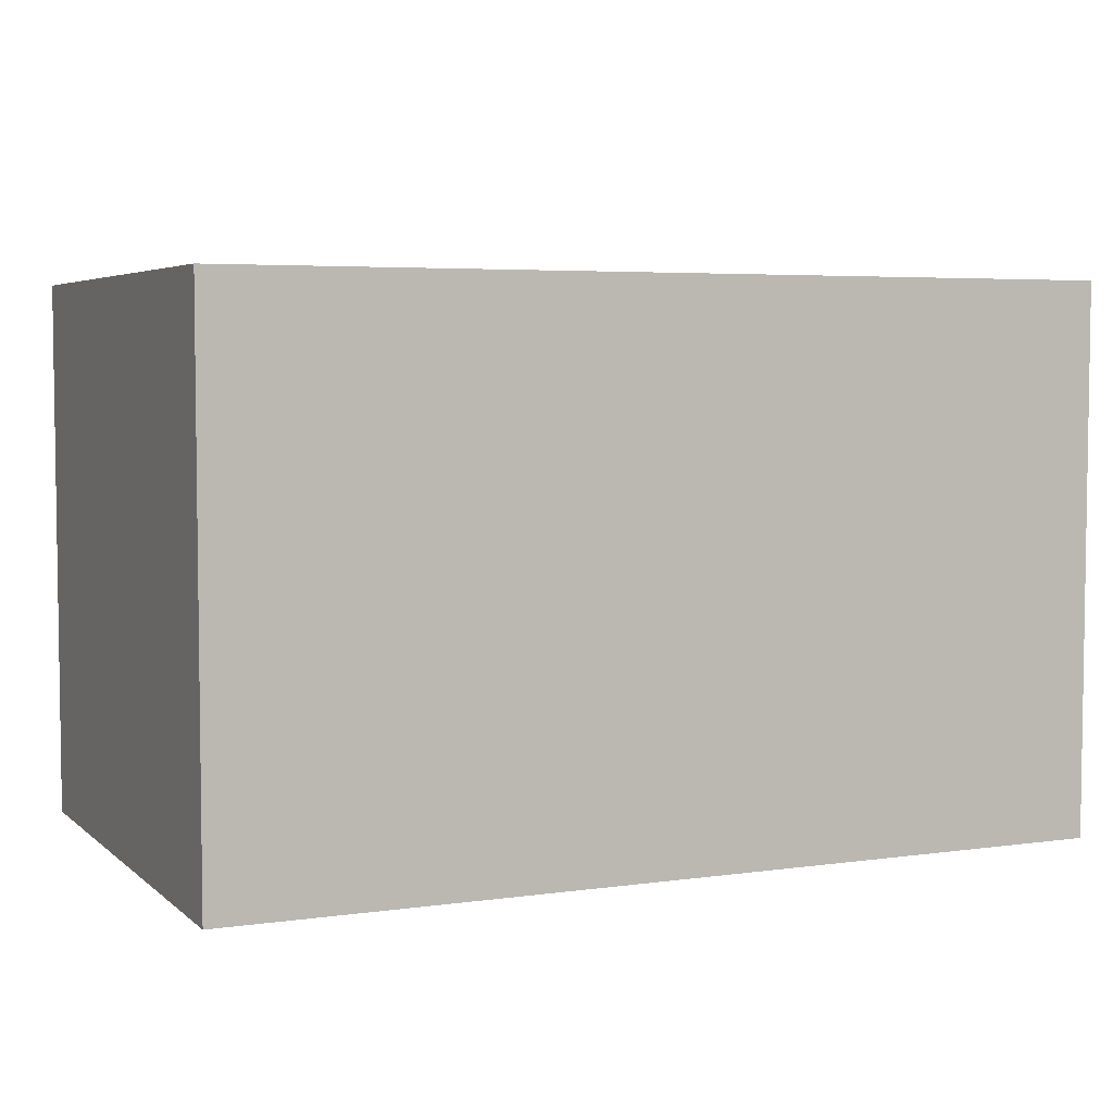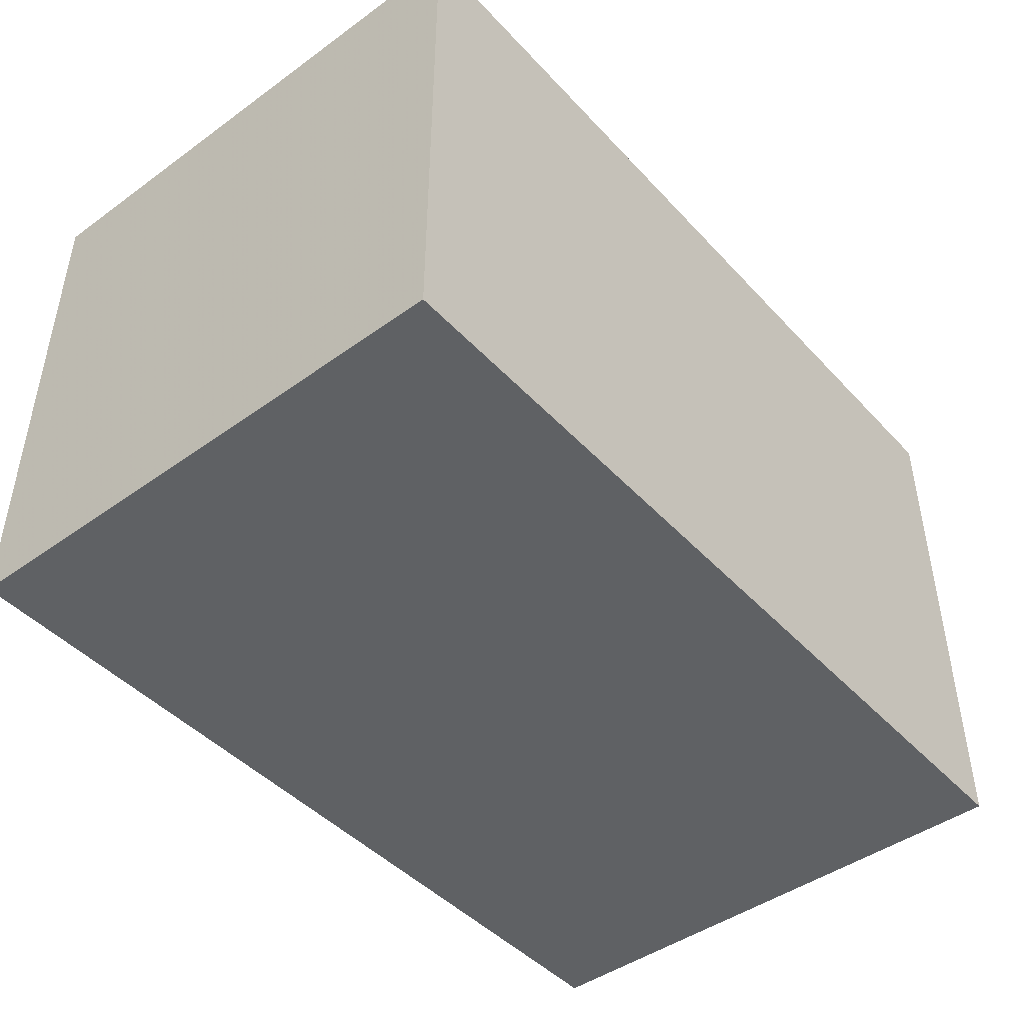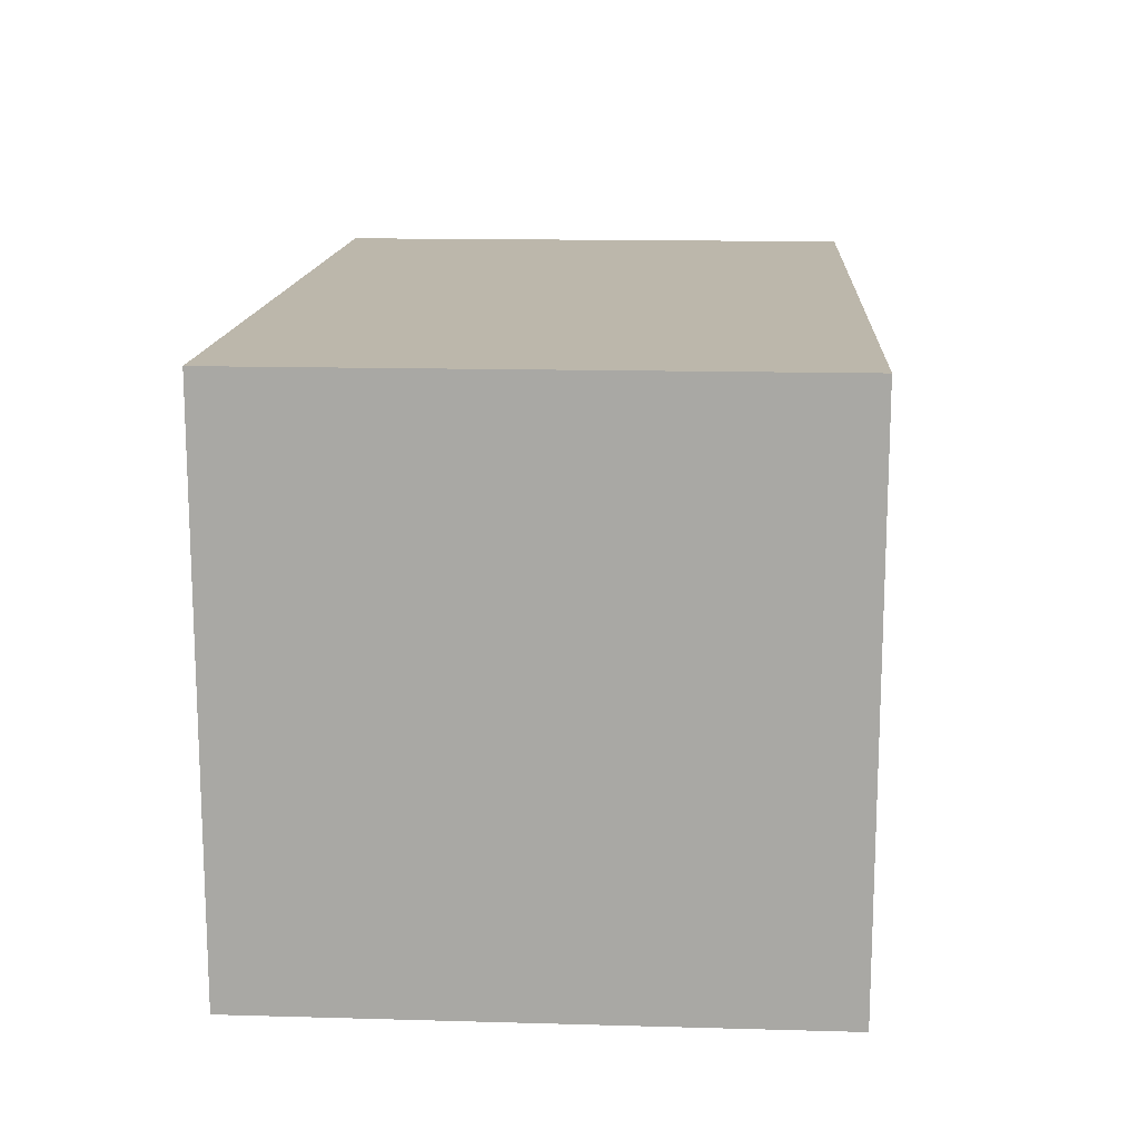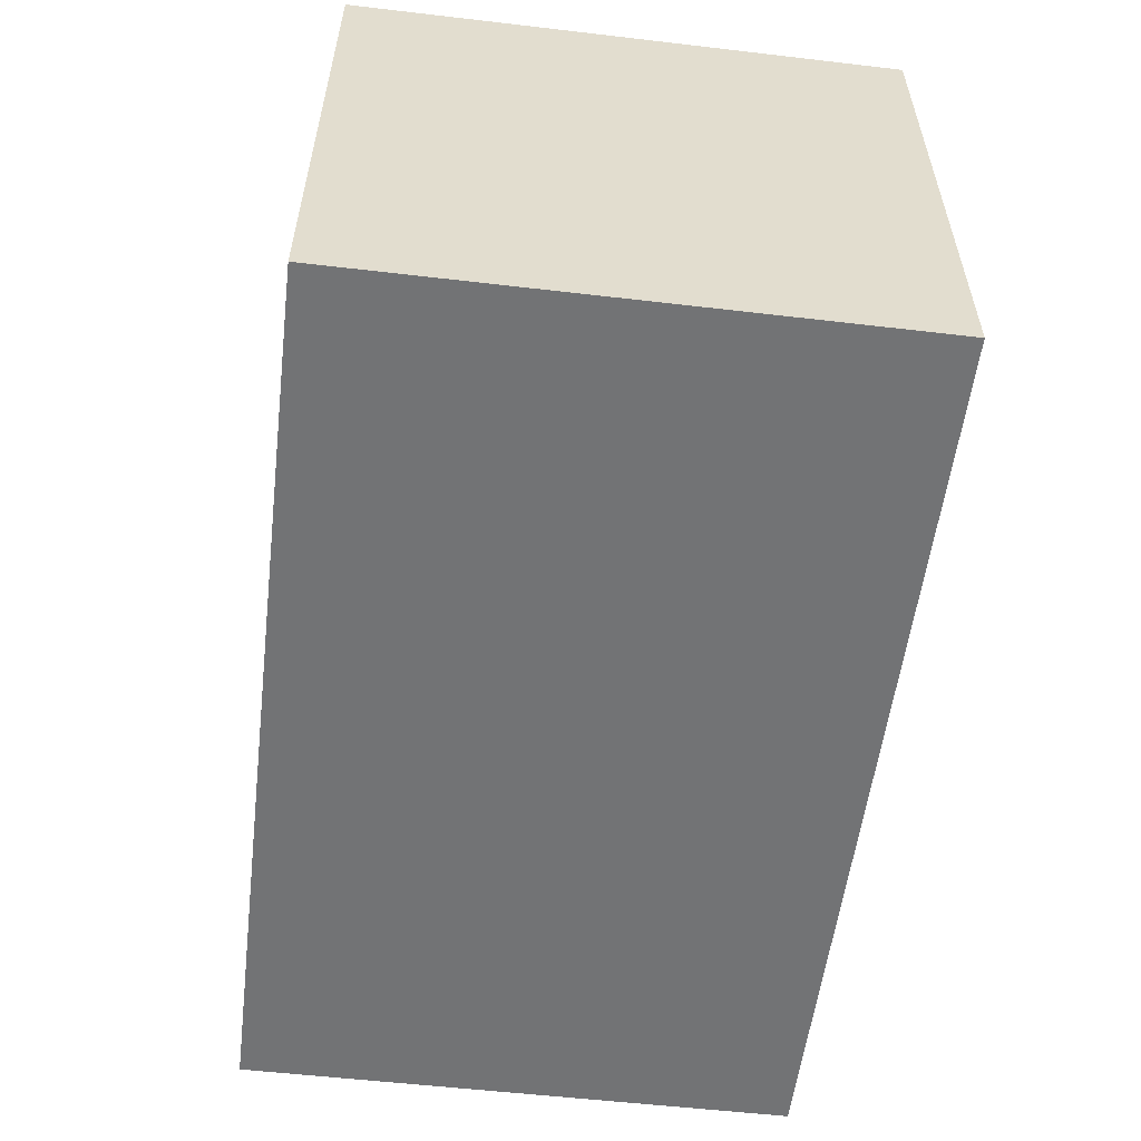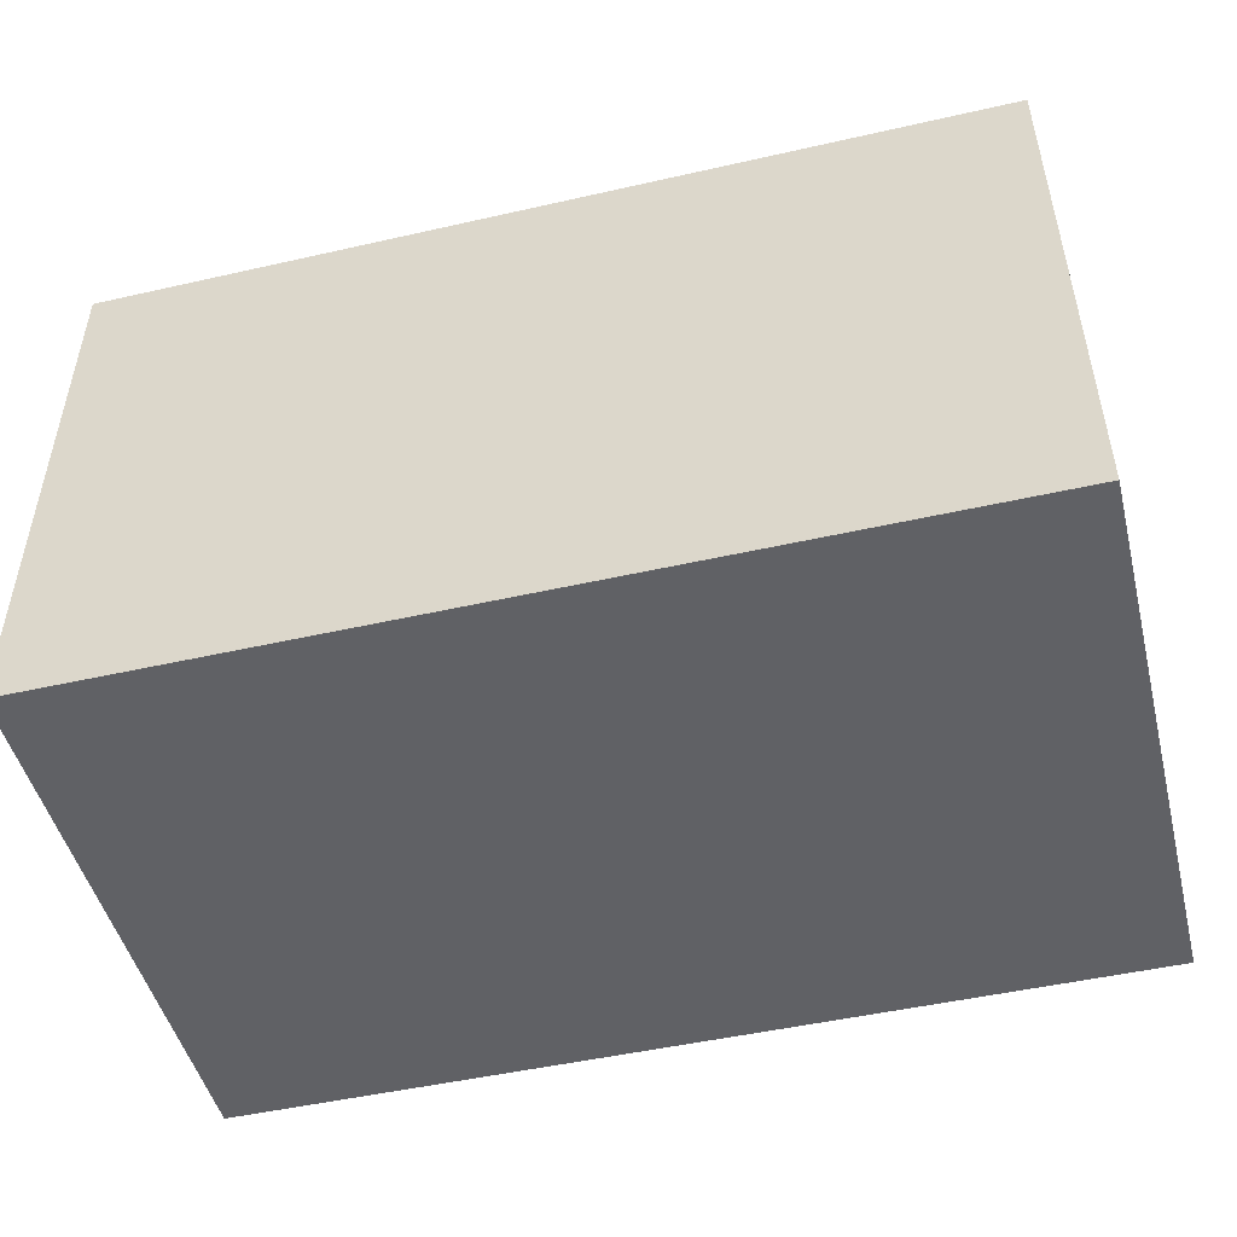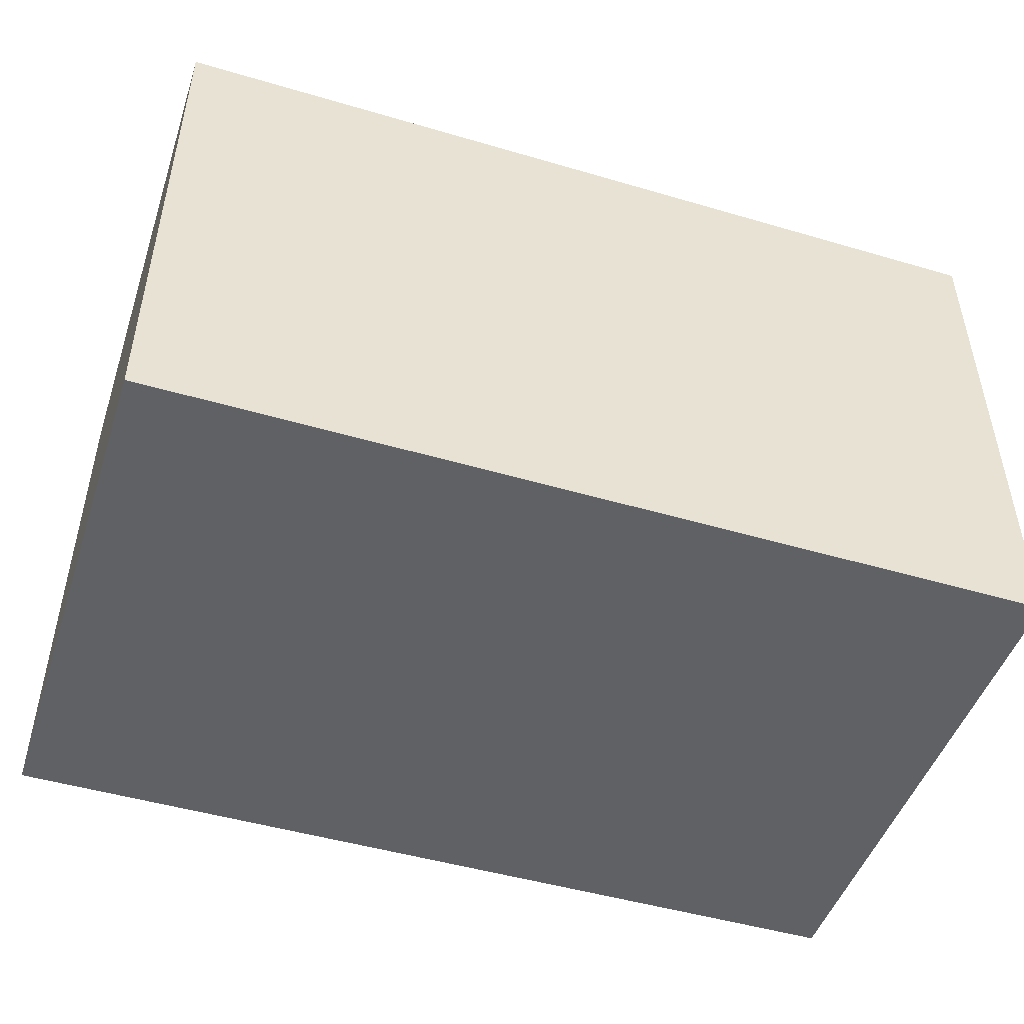
<metadata>
{"format":"obj","ext":"obj","renderer":"f3d","projection":"perspective","resolution":1024,"background":"white","views":[{"elev":4.8,"azim":-24.3,"up":"+Y"},{"elev":-45.4,"azim":129.7,"up":"+Y"},{"elev":14.5,"azim":-86.5,"up":"+Z"},{"elev":-55.7,"azim":-97.0,"up":"+Y"},{"elev":-48.7,"azim":-165.8,"up":"+Y"},{"elev":-48.2,"azim":-18.2,"up":"+Y"}]}
</metadata>
<code>
v 0.02426 0.01488 0.03132
v 0.02426 0.0005589 0.03132
v 0.02426 0.0005589 0.017
v 0.0009874 0.01488 0.017
v 0.0009874 0.0005589 0.03132
v 0.02426 0.01488 0.017
v 0.0009874 0.01488 0.03132
v 0.0009874 0.0005589 0.017
f 1 2 3
f 5 2 1
f 5 3 2
f 6 1 3
f 6 3 4
f 6 4 1
f 7 5 1
f 7 1 4
f 7 4 5
f 8 5 4
f 8 4 3
f 8 3 5

</code>
